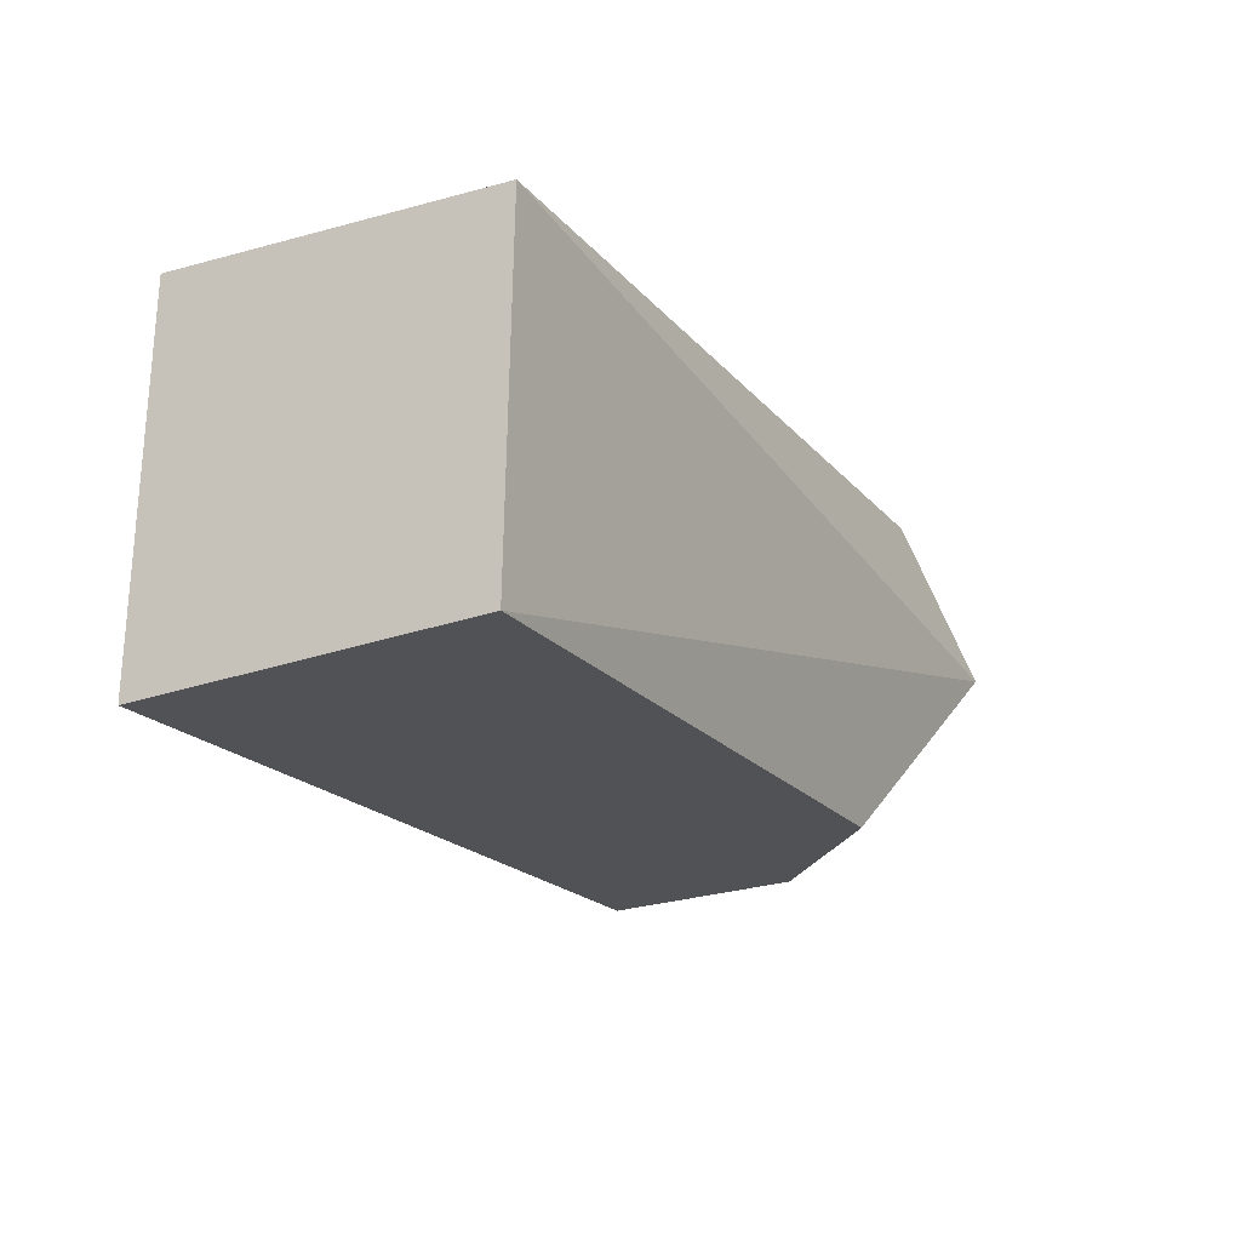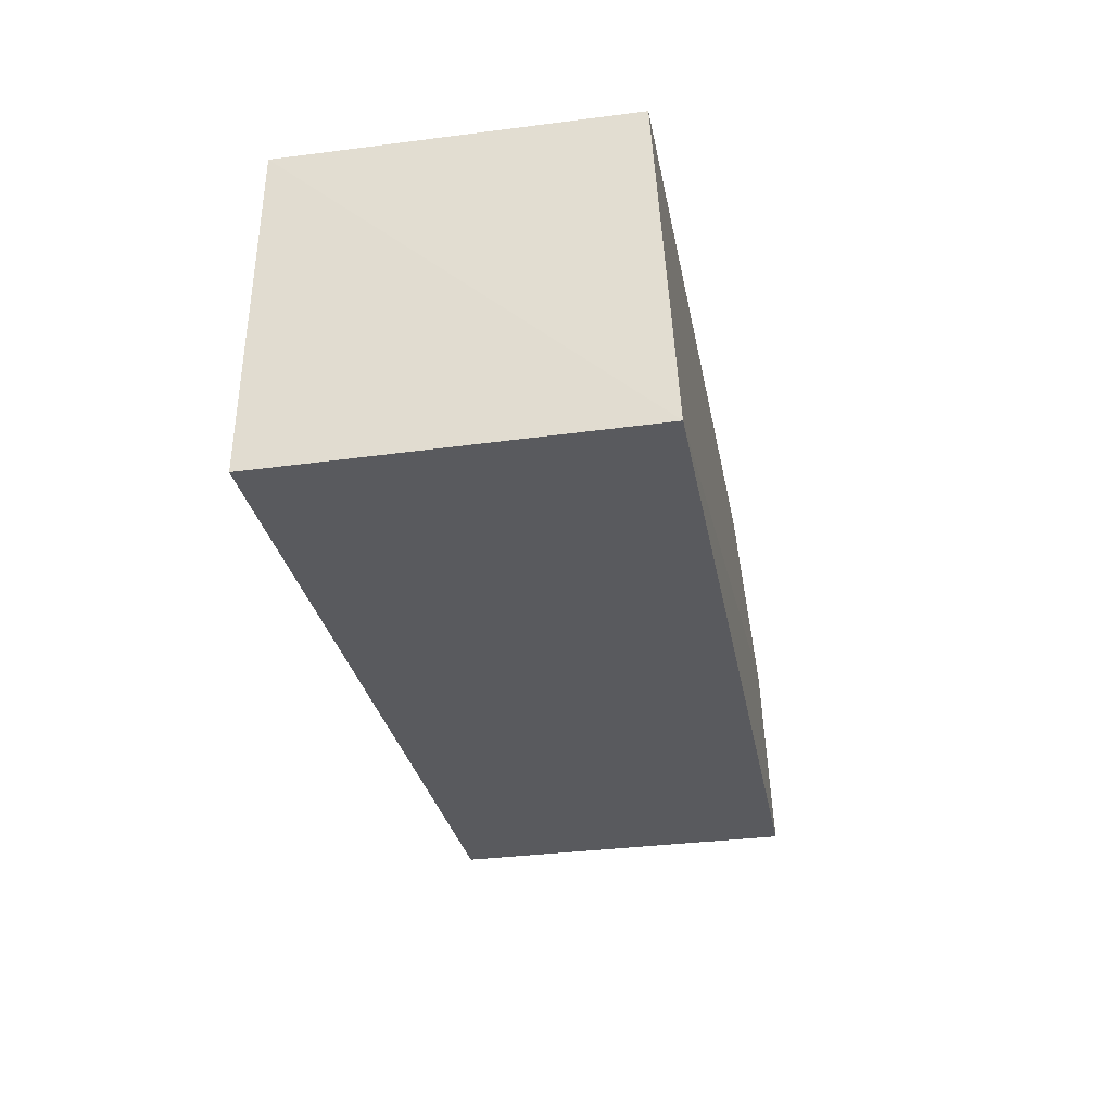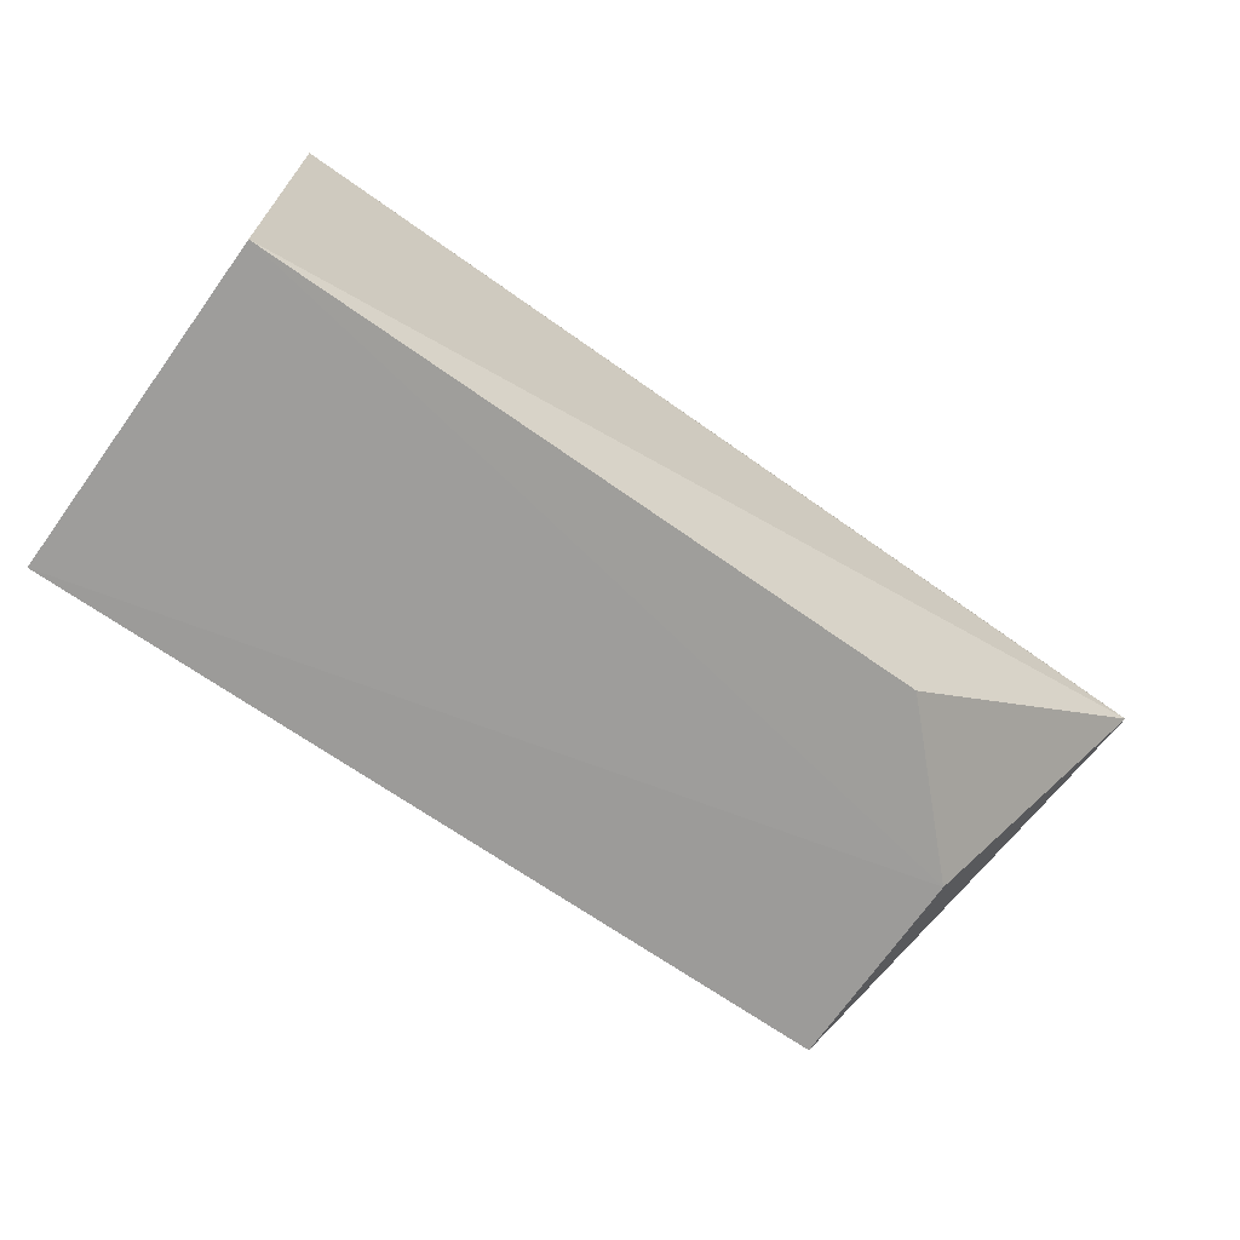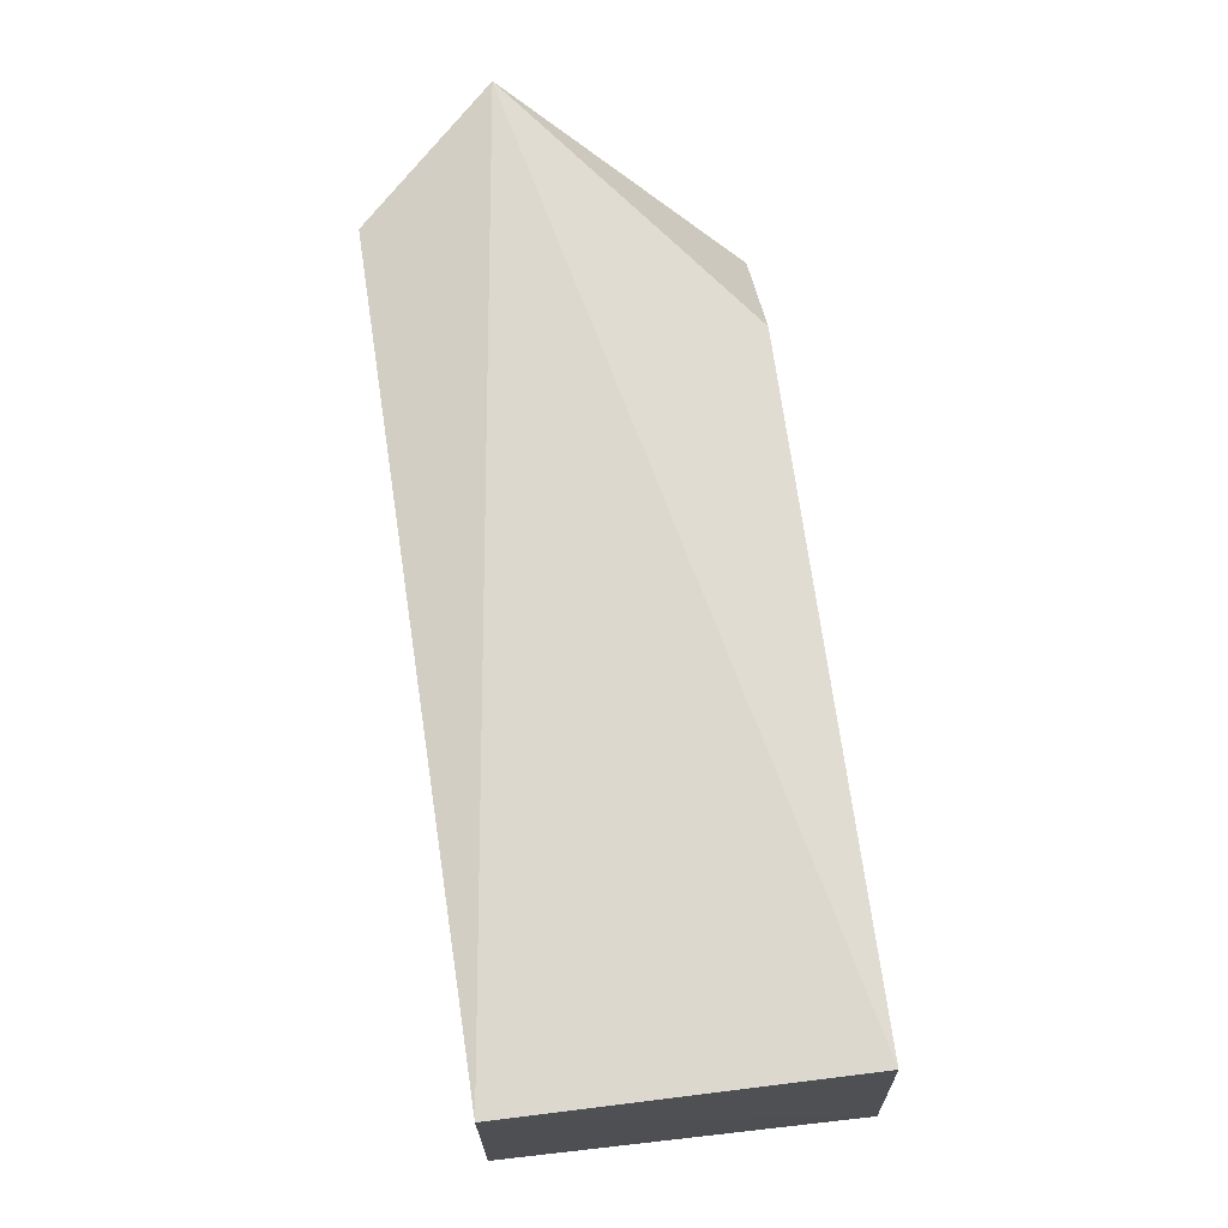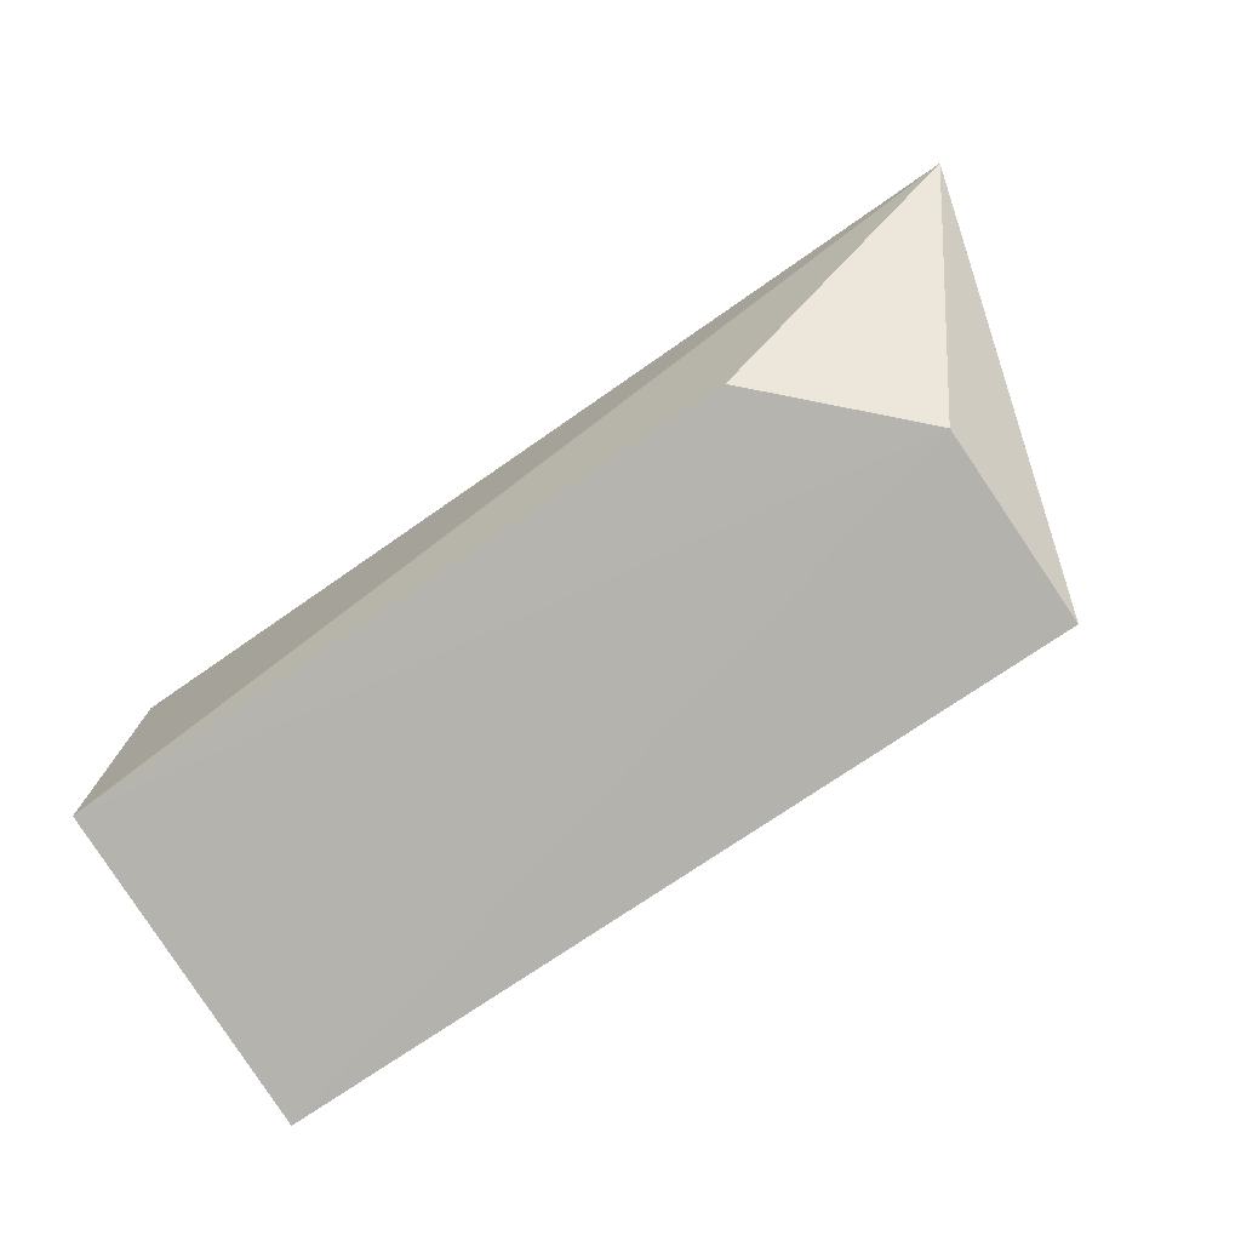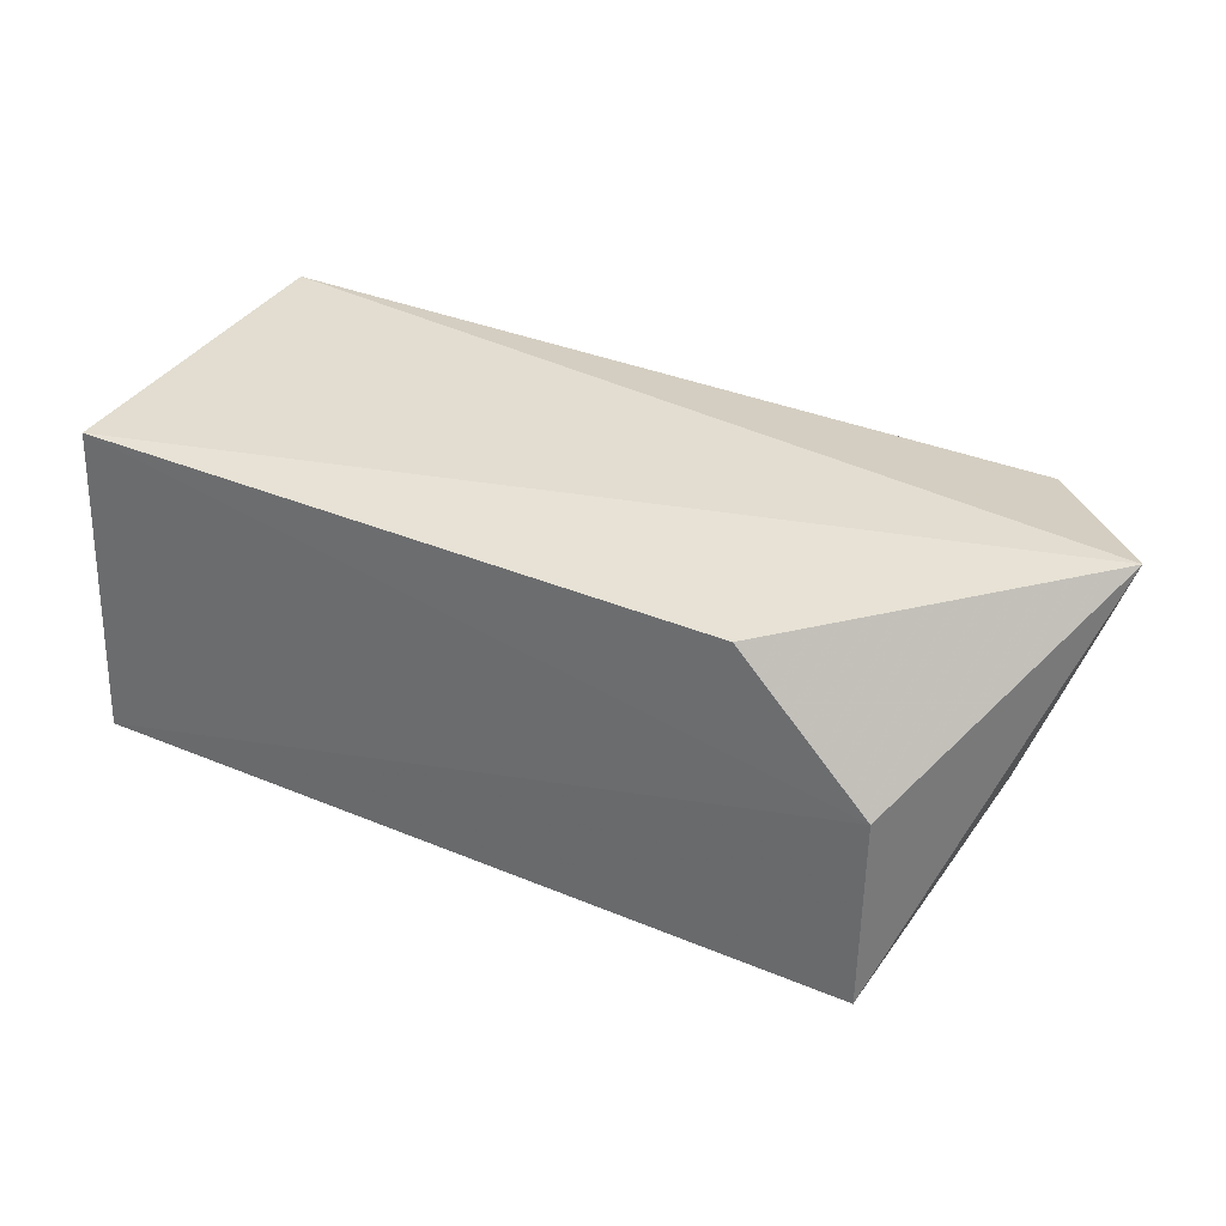
<metadata>
{"format":"obj","ext":"obj","renderer":"f3d","projection":"perspective","resolution":1024,"background":"white","views":[{"elev":-20.4,"azim":117.6,"up":"+Z"},{"elev":-31.6,"azim":101.0,"up":"+Y"},{"elev":-67.8,"azim":144.4,"up":"+Z"},{"elev":71.0,"azim":82.7,"up":"+Y"},{"elev":-77.4,"azim":-146.3,"up":"+Z"},{"elev":36.1,"azim":-150.8,"up":"+Y"}]}
</metadata>
<code>
v 0.0338 0.08472 0.02111
v 0.03371 0.06594 0.02154
v 0.03402 0.06578 0.0007585
v -0.01125 0.07695 0.001728
v -0.01183 0.08446 0.02224
v -0.01136 0.06581 0.001252
v 0.03387 0.08441 0.001854
v -0.01857 0.08624 0.01449
v -0.01196 0.06609 0.02089
v -0.003704 0.08439 0.002143
f 1 2 3
f 5 2 1
f 6 3 2
f 6 4 3
f 7 1 3
f 7 3 4
f 8 4 6
f 8 5 1
f 8 1 7
f 9 6 2
f 9 2 5
f 9 8 6
f 9 5 8
f 10 8 7
f 10 7 4
f 10 4 8

</code>
